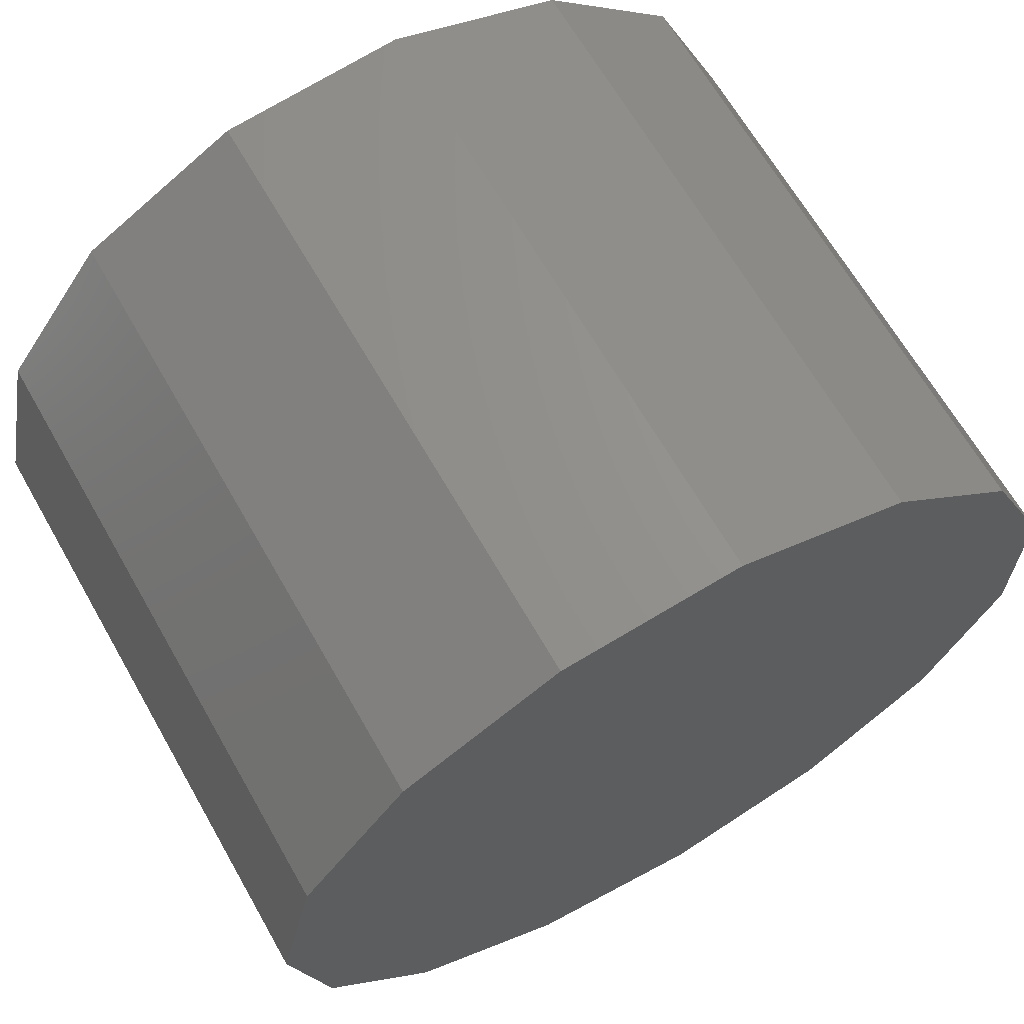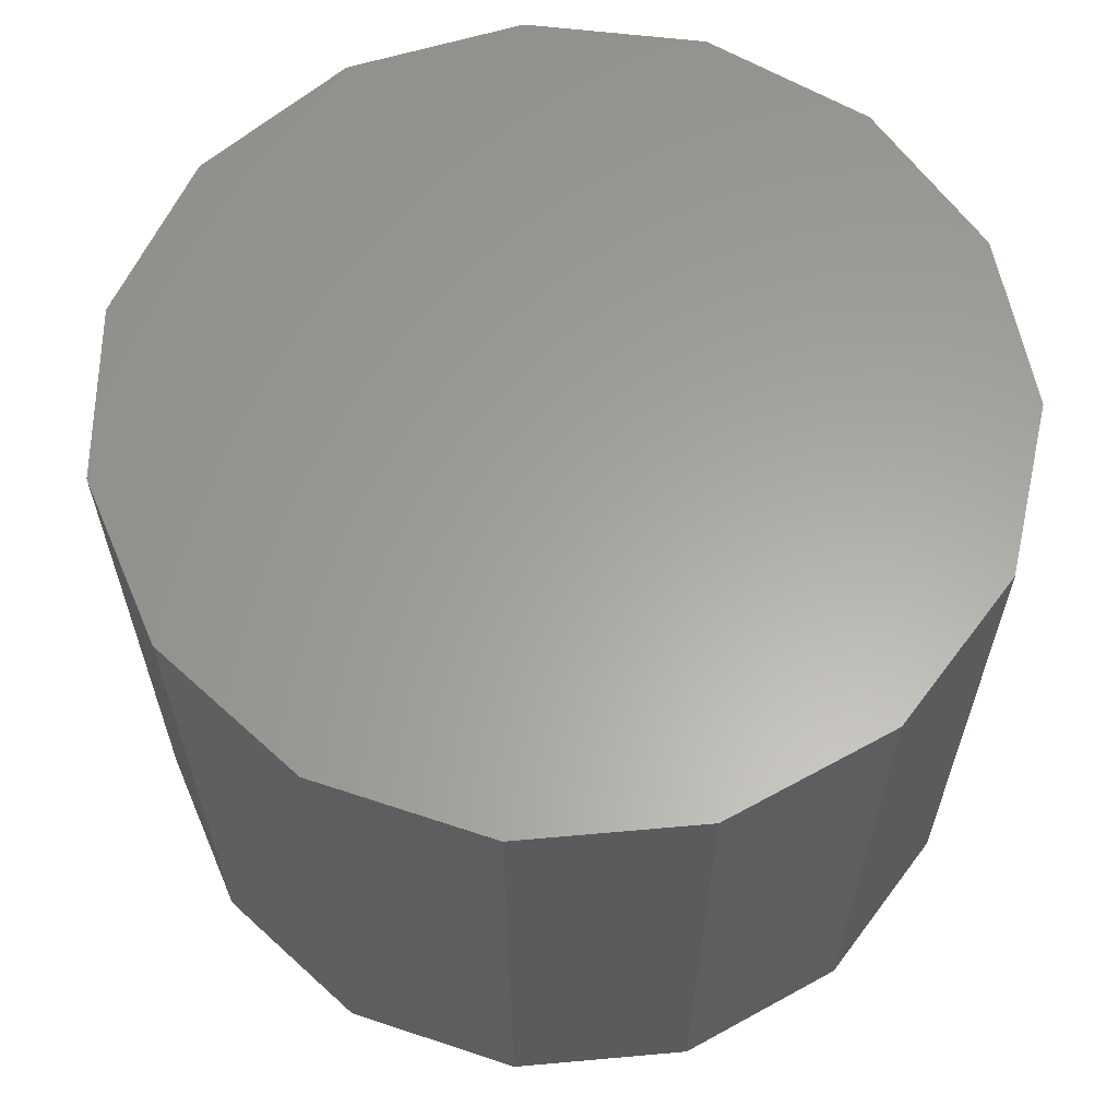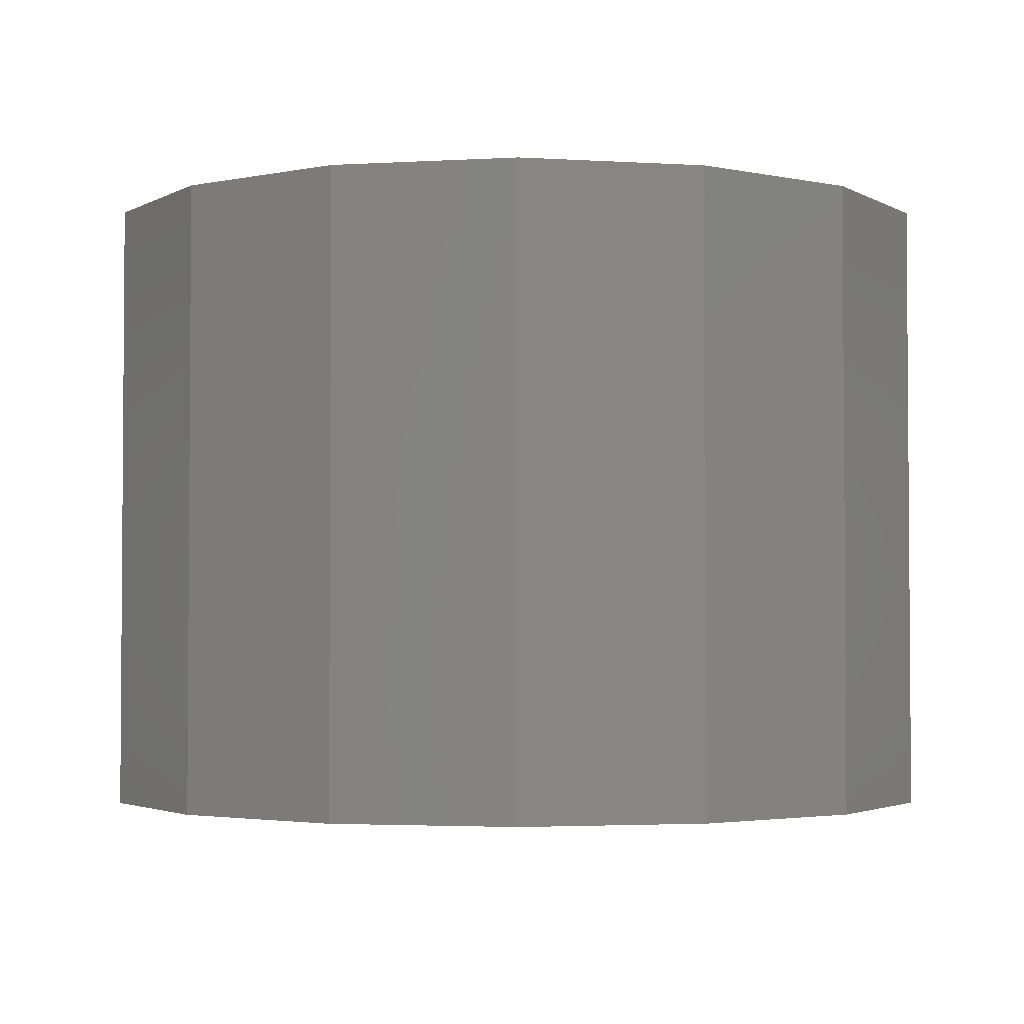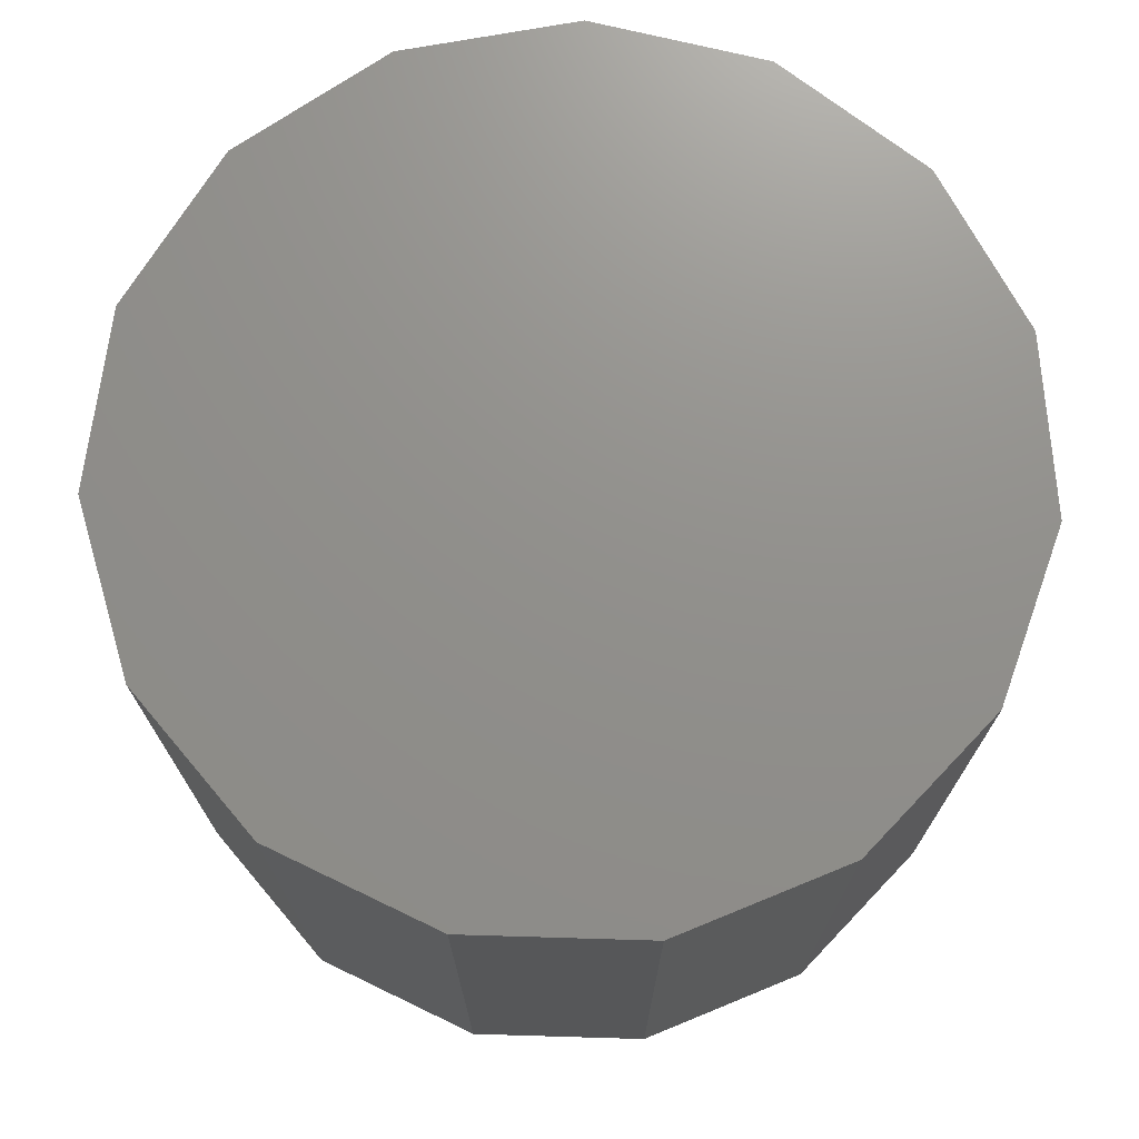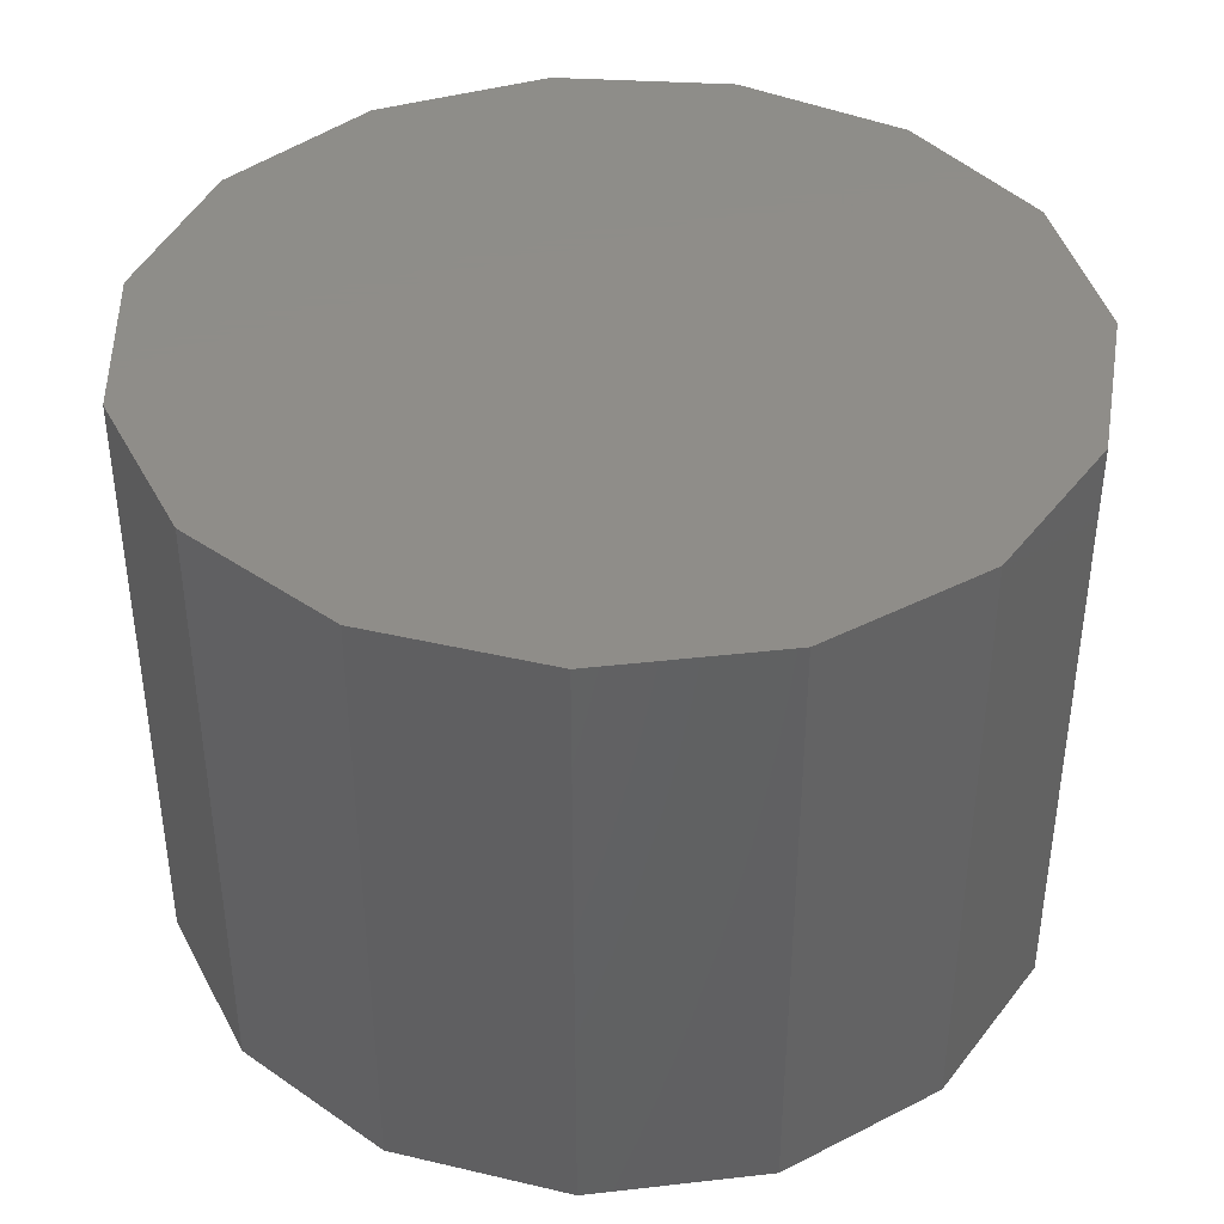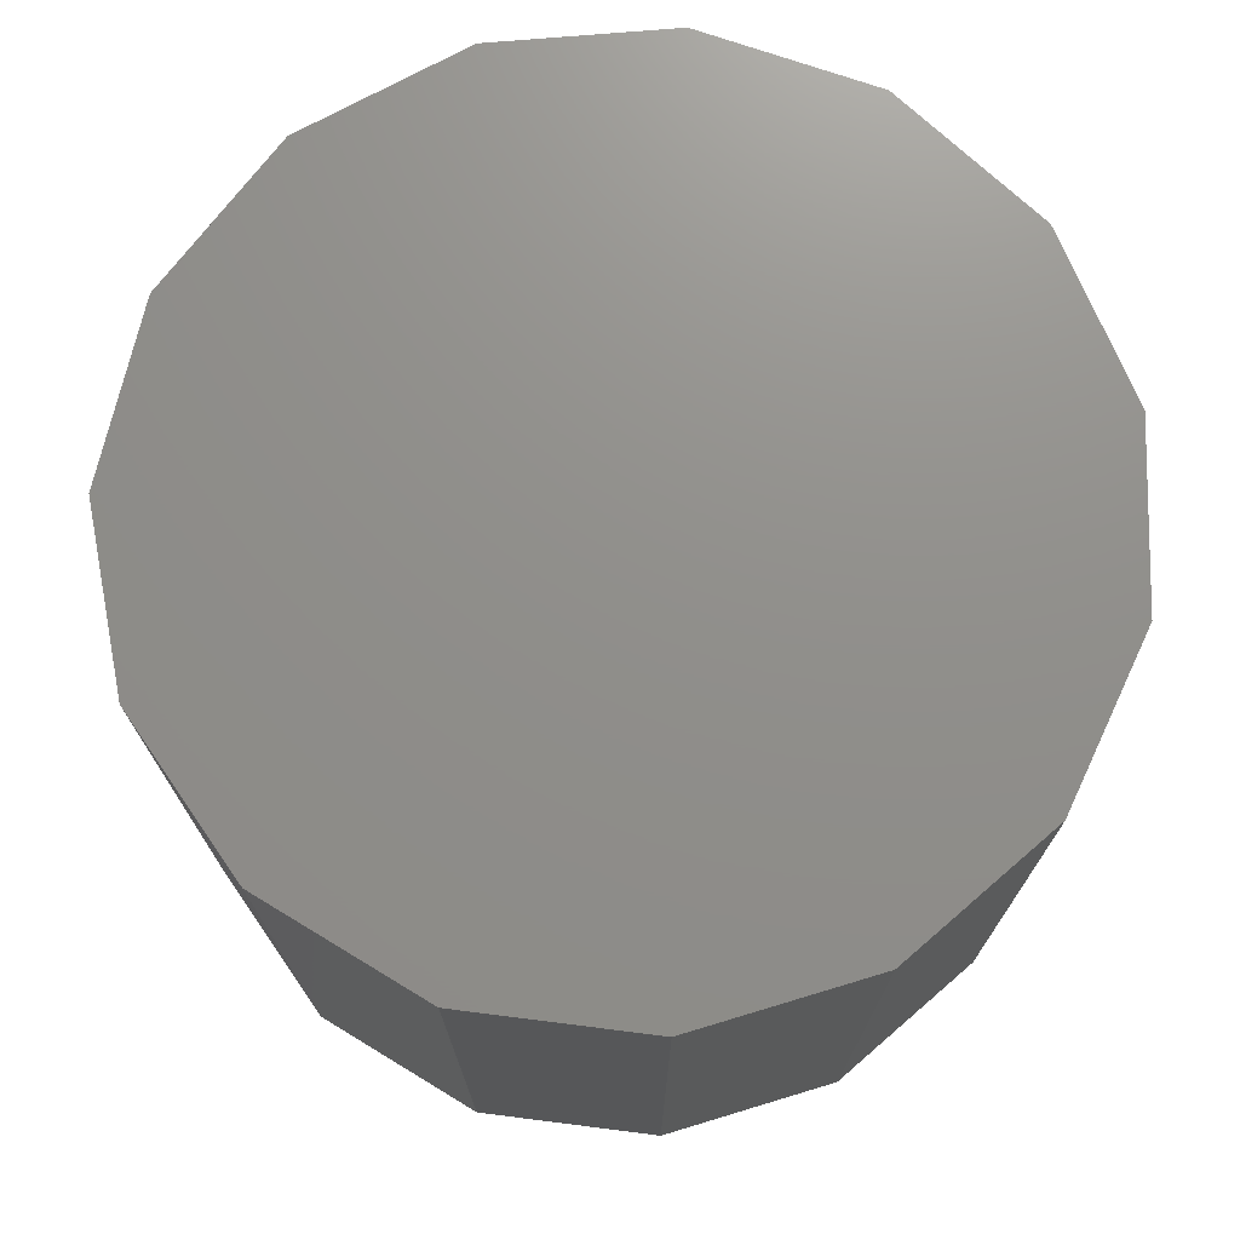
<metadata>
{"format":"stl","ext":"stl","renderer":"f3d","projection":"perspective","resolution":1024,"background":"white","views":[{"elev":65.8,"azim":150.3,"up":"+Y"},{"elev":61.8,"azim":-167.2,"up":"+Z"},{"elev":-2.7,"azim":137.7,"up":"+Z"},{"elev":72.5,"azim":103.7,"up":"+Z"},{"elev":40.5,"azim":94.1,"up":"+Z"},{"elev":73.0,"azim":133.2,"up":"+Z"}]}
</metadata>
<code>
# stl→obj: 30 verts, 56 faces
v 15.33 0 21.9
v 14.01 6.235 0
v 14.01 6.235 21.9
v 15.33 0 0
v 10.26 11.39 0
v 10.26 11.39 21.9
v 4.737 14.58 21.9
v 4.737 14.58 0
v -1.602 15.25 21.9
v -1.602 15.25 0
v -7.665 13.28 21.9
v -7.665 13.28 0
v -12.4 9.011 21.9
v -12.4 9.011 0
v -15 3.187 0
v -15 3.187 21.9
v -15 -3.187 0
v -15 -3.187 21.9
v -12.4 -9.011 0
v -12.4 -9.011 21.9
v -7.665 -13.28 21.9
v -7.665 -13.28 0
v -1.602 -15.25 21.9
v -1.602 -15.25 0
v 4.737 -14.58 21.9
v 4.737 -14.58 0
v 10.26 -11.39 21.9
v 10.26 -11.39 0
v 14.01 -6.235 0
v 14.01 -6.235 21.9
f 1 2 3
f 2 1 4
f 3 5 6
f 5 3 2
f 5 7 6
f 7 5 8
f 8 9 7
f 9 8 10
f 10 11 9
f 11 10 12
f 12 13 11
f 13 12 14
f 15 13 14
f 13 15 16
f 17 16 15
f 16 17 18
f 19 18 17
f 18 19 20
f 19 21 20
f 21 19 22
f 22 23 21
f 23 22 24
f 24 25 23
f 25 24 26
f 26 27 25
f 27 26 28
f 27 29 30
f 29 27 28
f 30 4 1
f 4 30 29
f 29 2 4
f 28 2 29
f 28 5 2
f 26 5 28
f 26 8 5
f 24 8 26
f 24 10 8
f 22 10 24
f 22 12 10
f 19 12 22
f 19 14 12
f 17 14 19
f 14 17 15
f 3 30 1
f 6 30 3
f 6 27 30
f 7 27 6
f 7 25 27
f 9 25 7
f 9 23 25
f 11 23 9
f 11 21 23
f 13 21 11
f 13 20 21
f 16 20 13
f 20 16 18

</code>
